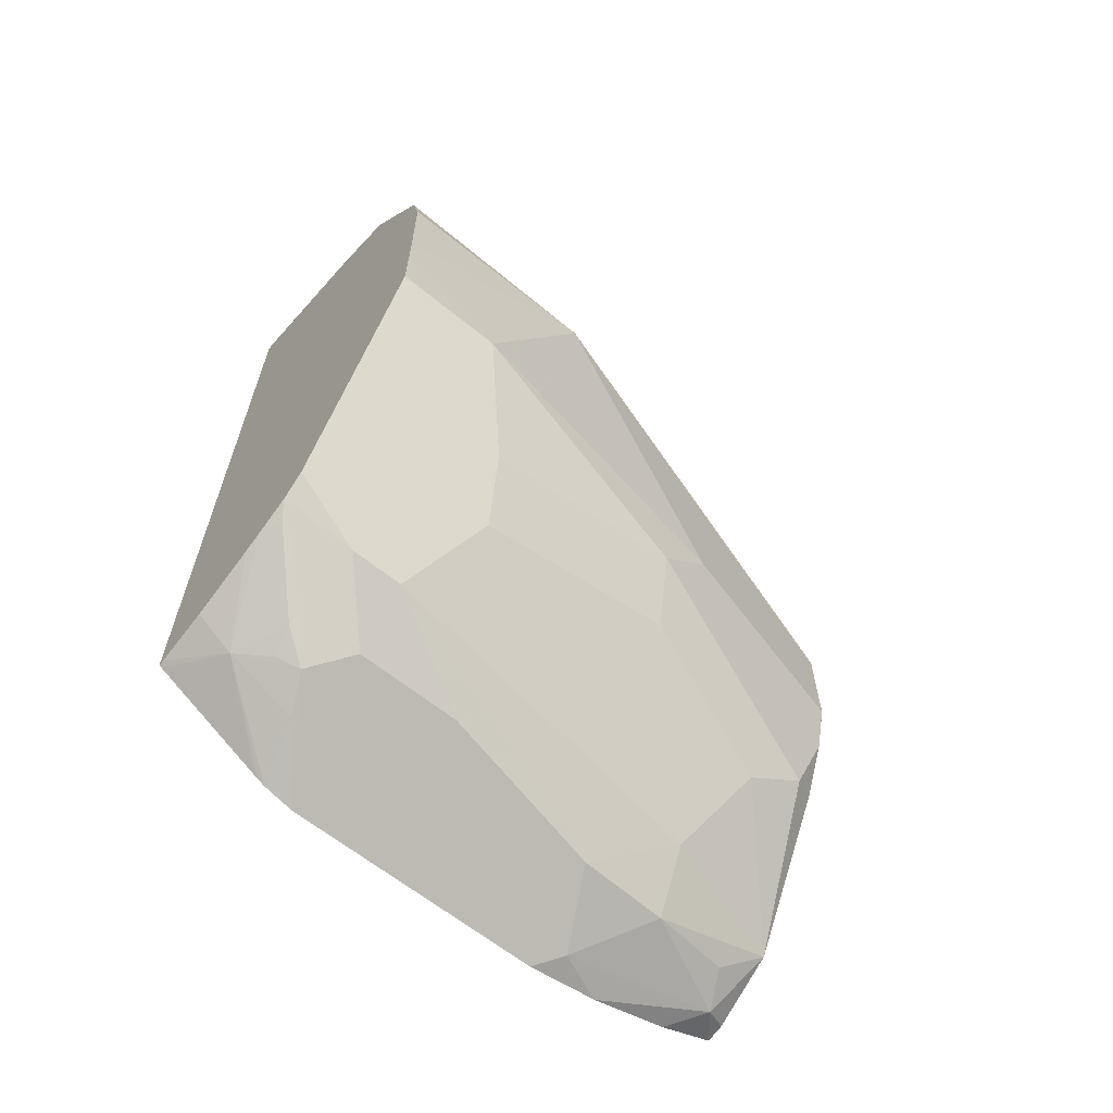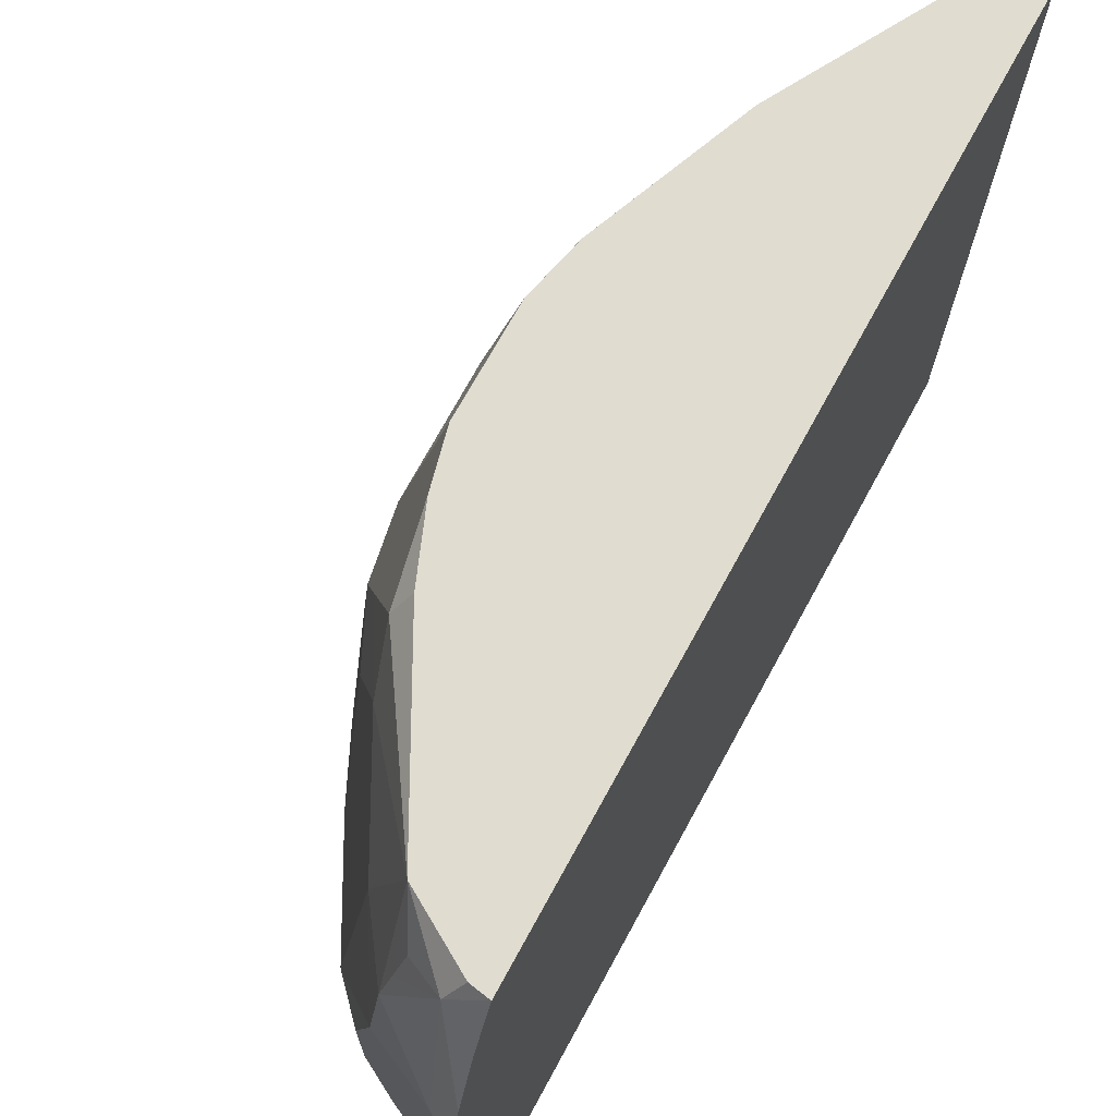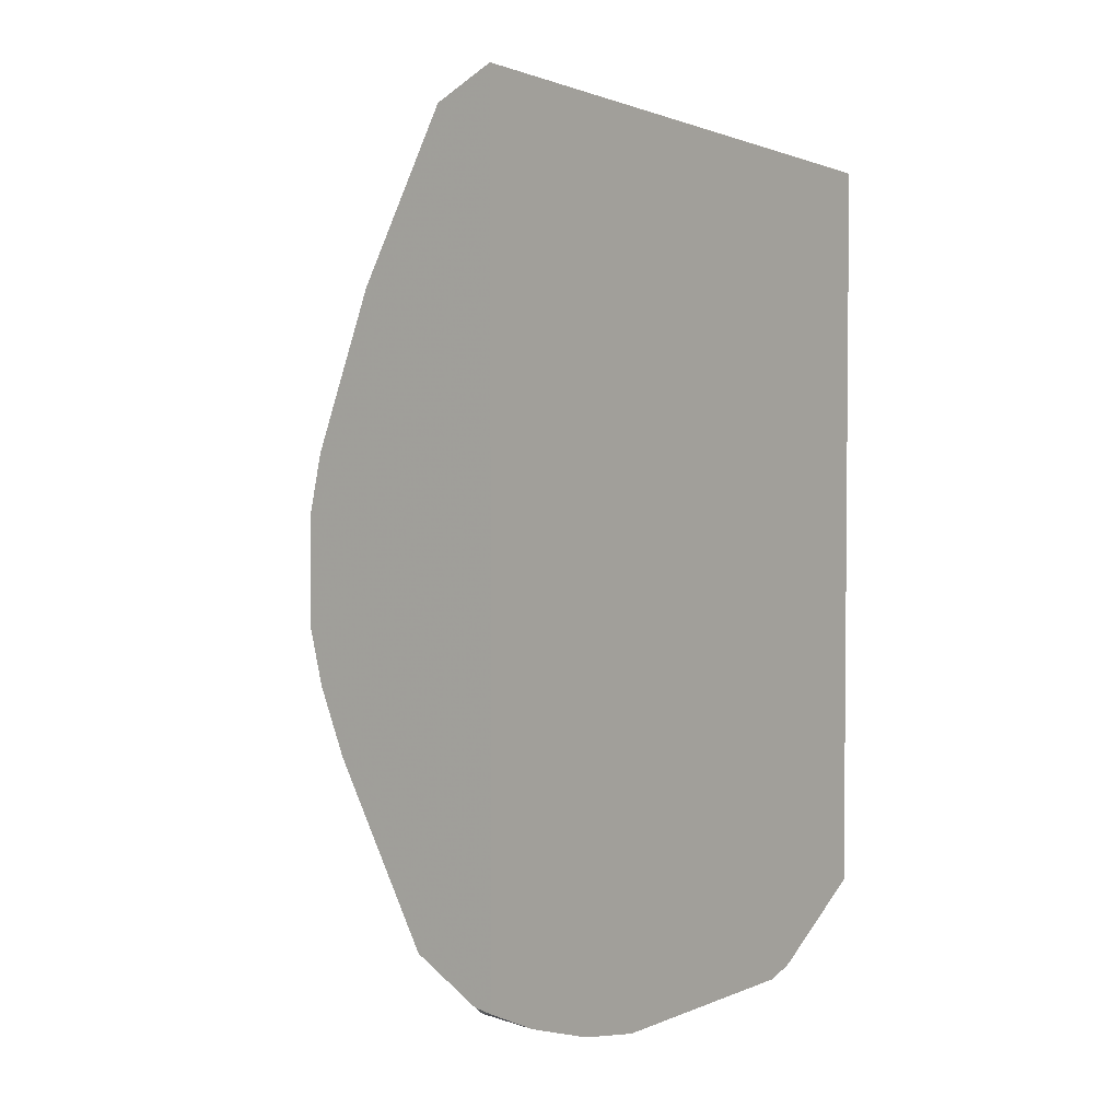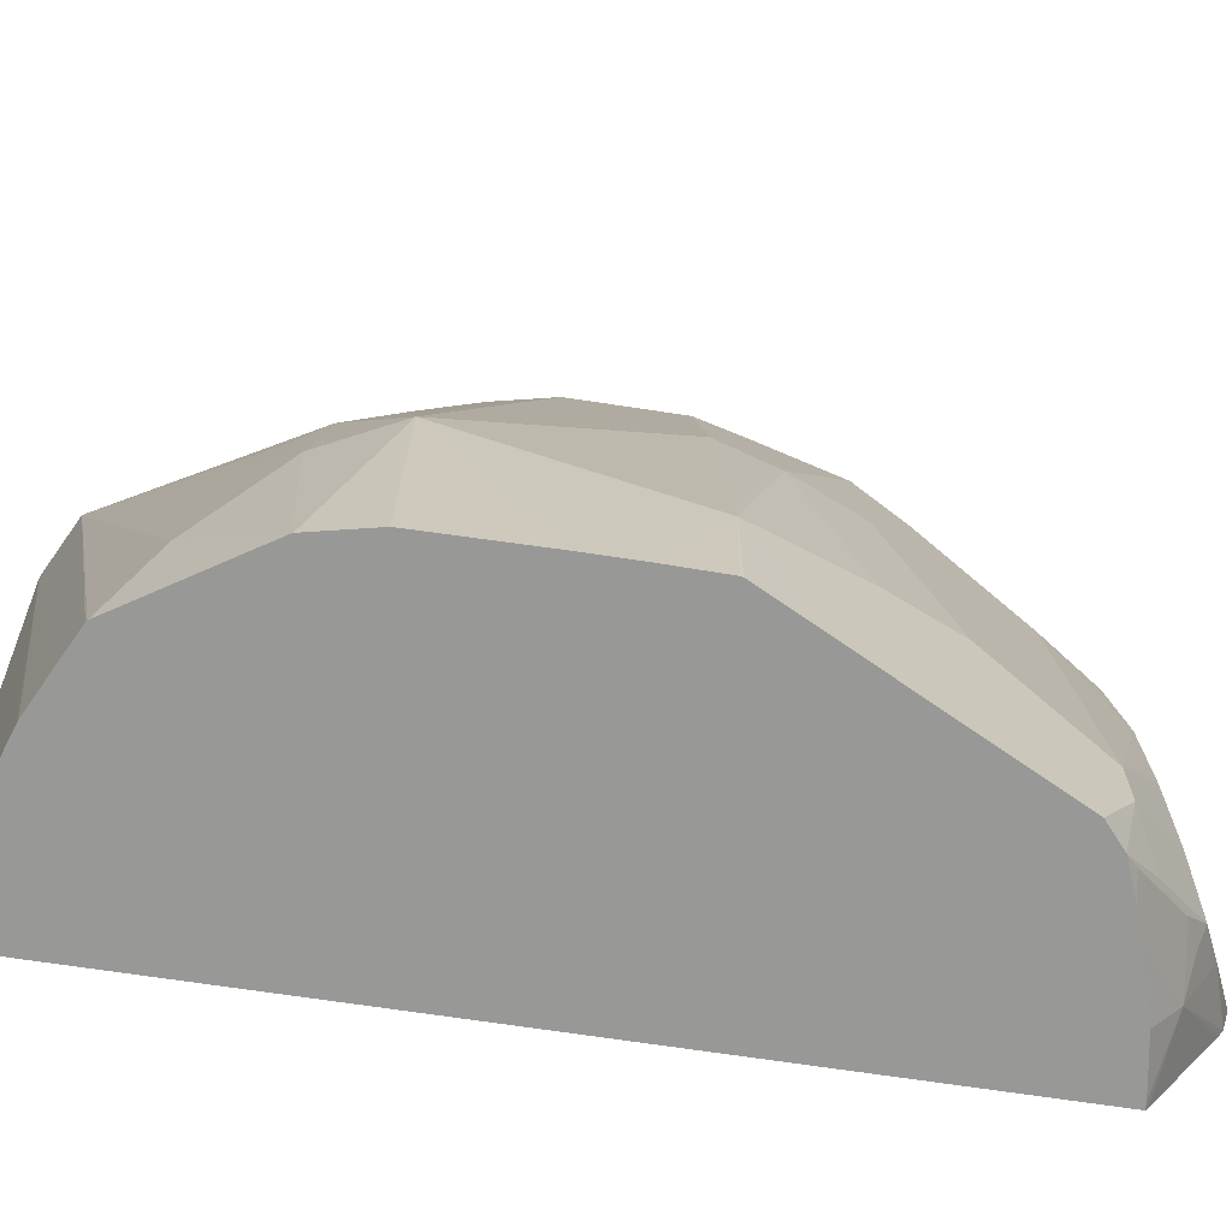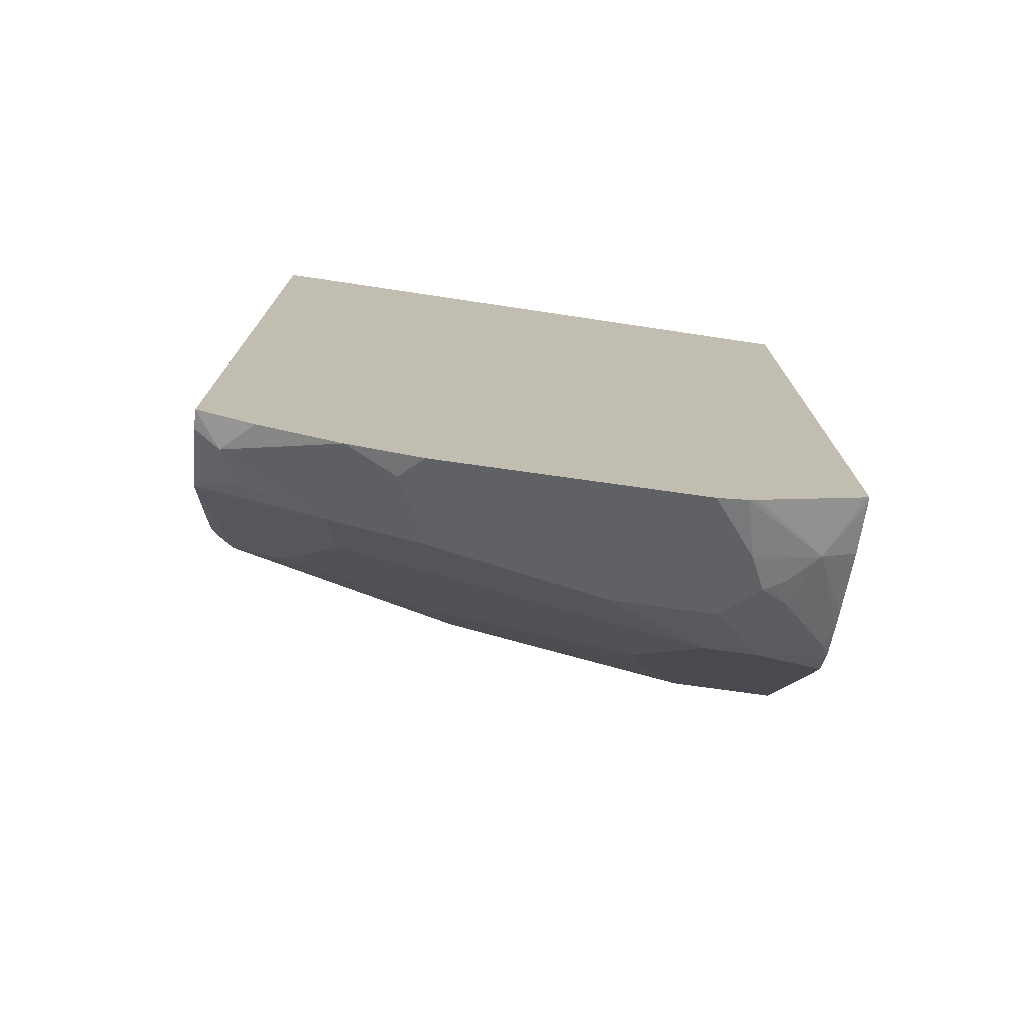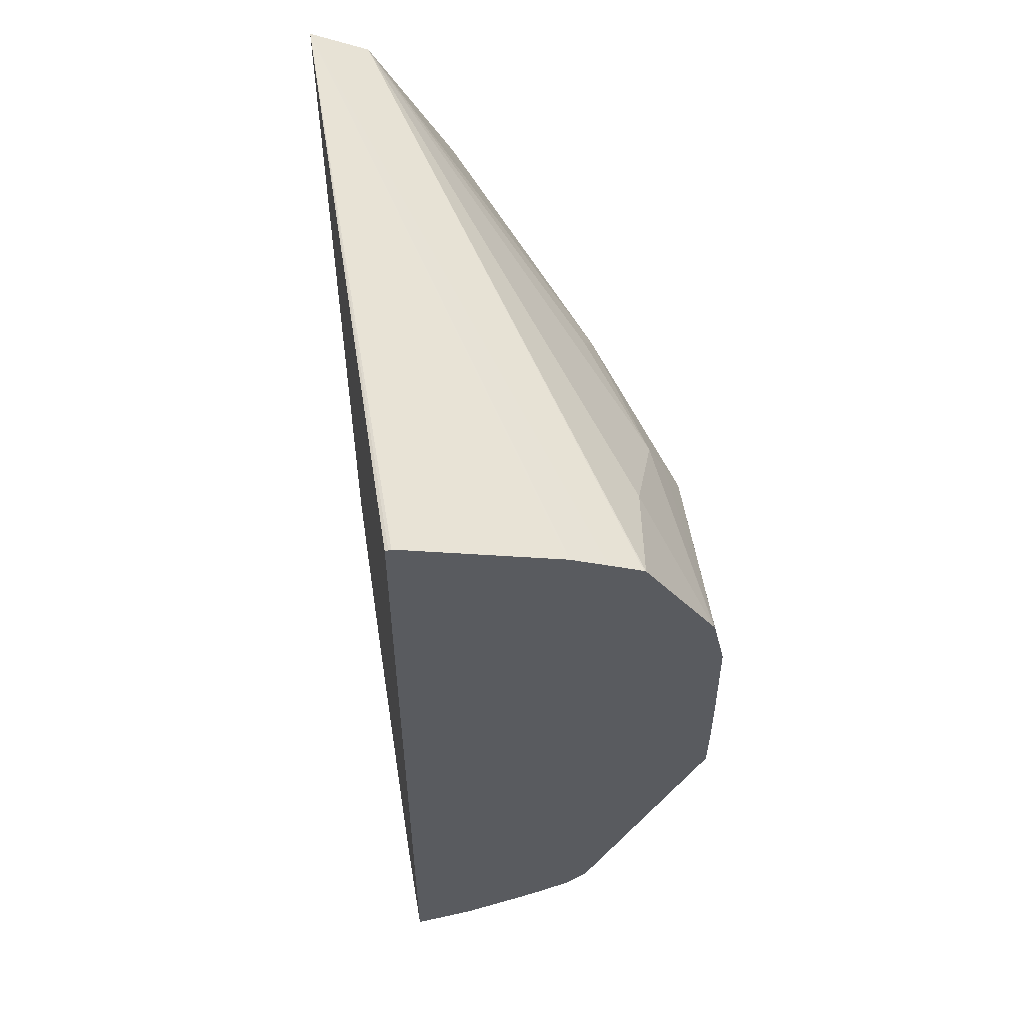
<metadata>
{"format":"obj","ext":"obj","renderer":"f3d","projection":"perspective","resolution":1024,"background":"white","views":[{"elev":-63.9,"azim":51.0,"up":"+Z"},{"elev":69.5,"azim":-151.5,"up":"+Y"},{"elev":3.1,"azim":-143.2,"up":"+Z"},{"elev":-68.4,"azim":81.3,"up":"+Y"},{"elev":-74.6,"azim":-98.0,"up":"+Z"},{"elev":54.7,"azim":-9.0,"up":"+Z"}]}
</metadata>
<code>
v 0.07828 0.1411 -0.3283
v 0.0855 0.1411 -0.3271
v 0.09062 0.1309 -0.3322
v 0.07828 0.1185 -0.3384
v 0.07828 0.1411 -0.00875
v 0.1108 0.1411 -0.3121
v 0.104 0.1242 -0.3255
v 0.1074 0.1074 -0.3289
v 0.1108 0.09059 -0.3322
v 0.08727 0.06711 -0.349
v 0.07828 0.08672 -0.3485
v 0.07828 -0.1016 -0.0209
v 0.07948 -0.1016 -0.02043
v 0.08055 -0.1016 -0.02016
v 0.14 -0.1016 -0.03993
v 0.1409 -0.1016 -0.0403
v 0.1547 -0.1016 -0.04705
v 0.1675 -0.1016 -0.05343
v 0.1008 0.1411 -0.01999
v 0.1275 0.08724 -0.3087
v 0.1248 0.1411 -0.2859
v 0.151 0.1309 -0.2517
v 0.1477 0.1074 -0.2685
v 0.1141 0.05369 -0.3356
v 0.07828 0.05813 -0.3535
v 0.07828 -0.1016 -0.3218
v 0.1681 -0.1016 -0.05387
v 0.1745 -0.0604 -0.06714
v 0.1879 -0.02012 -0.094
v 0.1745 0.02013 -0.08728
v 0.1711 0.03019 -0.0856
v 0.1762 0.04026 -0.09818
v 0.1336 0.1411 -0.08057
v 0.1477 -0.0537 -0.3087
v 0.1678 -0.03355 -0.2685
v 0.1459 0.1411 -0.2466
v 0.156 0.1411 -0.2217
v 0.1611 0.1409 -0.2014
v 0.1812 0.06039 -0.2014
v 0.1812 0.04026 -0.2215
v 0.1711 0.07046 -0.2316
v 0.1678 0.04696 -0.2483
v 0.1275 -0.01342 -0.3289
v 0.1141 -0.0671 -0.3356
v 0.07828 -0.04253 -0.3535
v 0.07828 -0.1004 -0.3227
v 0.08055 -0.1016 -0.3217
v 0.1958 -0.1016 -0.097
v 0.1962 -0.1016 -0.09768
v 0.1966 -0.1016 -0.09828
v 0.1947 -0.02012 -0.1074
v 0.2014 -0.02012 -0.1208
v 0.1762 0.06039 -0.1183
v 0.1561 0.1409 -0.1384
v 0.1561 0.1208 -0.1183
v 0.156 0.1411 -0.1384
v 0.1477 -0.07382 -0.3087
v 0.1812 -0.04027 -0.2416
v 0.1947 -0.0671 -0.2148
v 0.1678 -0.1016 -0.2685
v 0.161 0.1411 -0.2013
v 0.1611 0.1409 -0.1611
v 0.2014 -0.0604 -0.2014
v 0.1812 0.06039 -0.141
v 0.2014 -0.04027 -0.1611
v 0.1275 -0.0537 -0.3289
v 0.1007 -0.07382 -0.3356
v 0.1007 -0.0604 -0.3423
v 0.1342 -0.08725 -0.3155
v 0.1208 -0.07801 -0.3272
v 0.1108 -0.07551 -0.3322
v 0.1007 -0.08725 -0.3289
v 0.07828 -0.05417 -0.3502
v 0.07828 -0.05892 -0.3475
v 0.1007 -0.1016 -0.3183
v 0.2014 -0.1016 -0.1199
v 0.2018 -0.1016 -0.1616
v 0.2018 -0.1016 -0.1803
v 0.161 0.1411 -0.161
v 0.1544 -0.1016 -0.2953
v 0.146 -0.1016 -0.3027
v 0.1947 -0.1016 -0.2148
v 0.2015 -0.1016 -0.2004
v 0.2014 -0.1016 -0.2014
v 0.1409 -0.09816 -0.3071
v 0.07828 -0.05731 -0.3485
v 0.1334 -0.1016 -0.3077
v 0.1258 -0.1016 -0.3104
f 34 66 43
f 34 60 57
f 35 42 40
f 81 87 85
f 35 40 58
f 35 58 59
f 34 35 60
f 35 59 82
f 23 42 35
f 37 61 38
f 38 61 79
f 38 79 62
f 38 62 64
f 38 64 39
f 39 63 40
f 39 64 52
f 34 57 66
f 39 52 65
f 35 82 60
f 33 54 56
f 26 46 47
f 32 55 33
f 39 65 63
f 24 34 43
f 24 43 66
f 24 66 44
f 24 44 45
f 24 45 25
f 27 48 28
f 28 48 29
f 33 55 54
f 29 32 30
f 29 49 50
f 29 50 51
f 29 51 32
f 30 32 31
f 32 51 52
f 32 52 53
f 32 53 54
f 32 54 55
f 29 48 49
f 40 63 58
f 63 65 78
f 44 68 45
f 57 69 66
f 58 63 59
f 59 63 84
f 59 84 82
f 63 78 83
f 63 83 84
f 67 72 73
f 67 73 68
f 57 81 69
f 69 81 70
f 70 81 85
f 70 85 72
f 72 74 86
f 72 86 73
f 72 85 87
f 72 87 88
f 72 88 75
f 23 40 42
f 70 72 71
f 44 67 68
f 57 80 81
f 54 62 79
f 44 66 69
f 44 69 70
f 44 70 71
f 44 71 72
f 44 72 67
f 45 68 73
f 46 74 72
f 46 72 47
f 57 60 80
f 47 72 75
f 50 52 51
f 52 64 62
f 52 62 54
f 52 54 53
f 52 76 77
f 52 77 78
f 52 78 65
f 54 79 56
f 50 76 52
f 23 41 40
f 12 83 78
f 22 40 41
f 2 6 3
f 3 6 7
f 3 7 8
f 3 8 9
f 3 9 10
f 3 10 11
f 3 11 4
f 5 12 13
f 5 13 14
f 5 14 15
f 5 15 16
f 5 16 17
f 5 17 18
f 5 18 19
f 6 20 9
f 6 9 8
f 6 8 7
f 1 6 2
f 1 21 6
f 1 36 21
f 1 37 36
f 22 41 23
f 1 2 3
f 1 3 4
f 1 4 11
f 1 11 25
f 1 25 45
f 1 45 73
f 1 73 86
f 6 21 22
f 1 86 74
f 1 46 26
f 1 26 12
f 1 12 5
f 1 5 19
f 1 19 33
f 1 33 56
f 1 56 79
f 1 61 37
f 1 74 46
f 6 22 23
f 1 79 61
f 9 24 10
f 12 16 15
f 12 15 14
f 12 14 13
f 18 27 19
f 19 27 28
f 19 28 29
f 19 29 30
f 19 30 31
f 12 17 16
f 19 32 33
f 20 23 35
f 20 35 34
f 21 36 22
f 22 36 37
f 22 37 38
f 22 38 39
f 6 23 20
f 22 39 40
f 20 34 24
f 12 18 17
f 19 31 32
f 12 48 27
f 10 25 11
f 12 27 18
f 10 24 25
f 12 26 47
f 12 47 75
f 9 20 24
f 12 88 87
f 12 87 81
f 12 81 80
f 12 80 60
f 12 75 88
f 12 60 82
f 12 82 84
f 12 84 83
f 12 78 77
f 12 77 76
f 12 76 50
f 12 50 49
f 12 49 48

</code>
